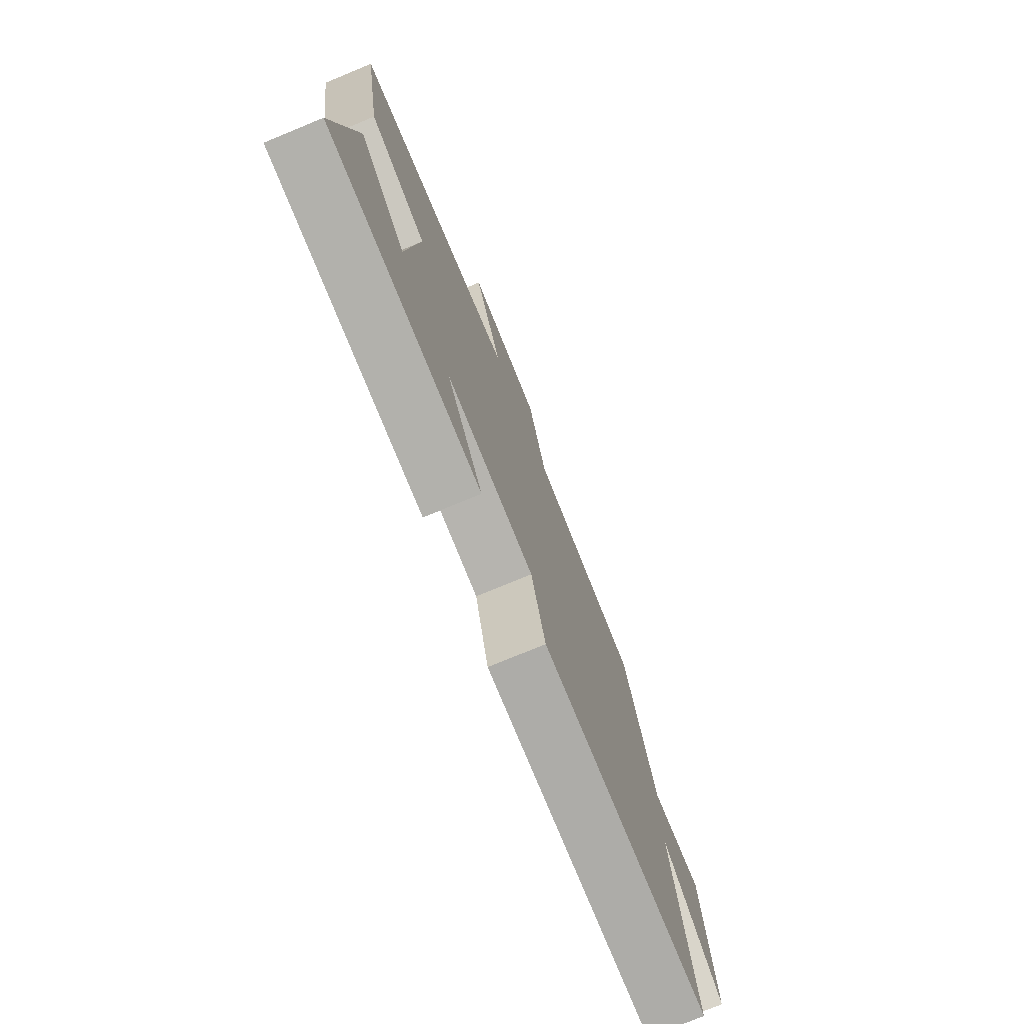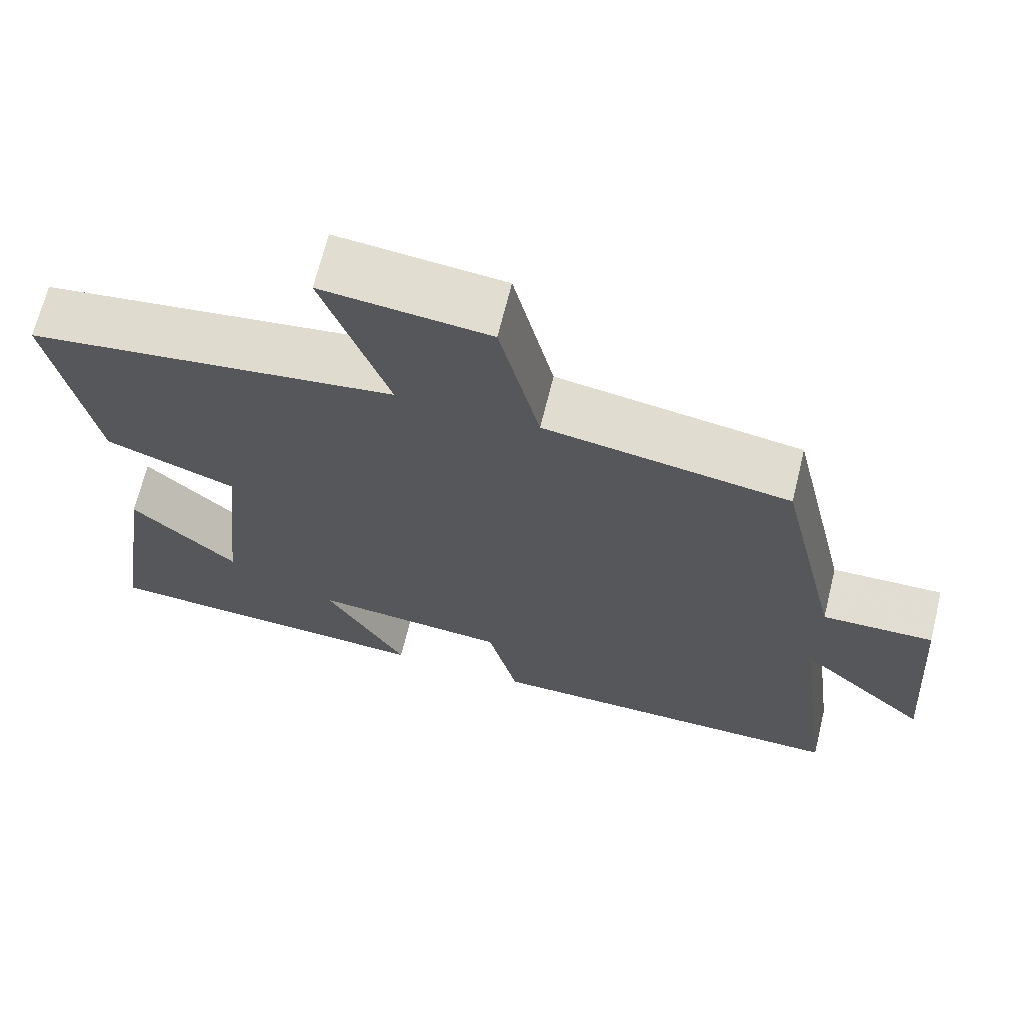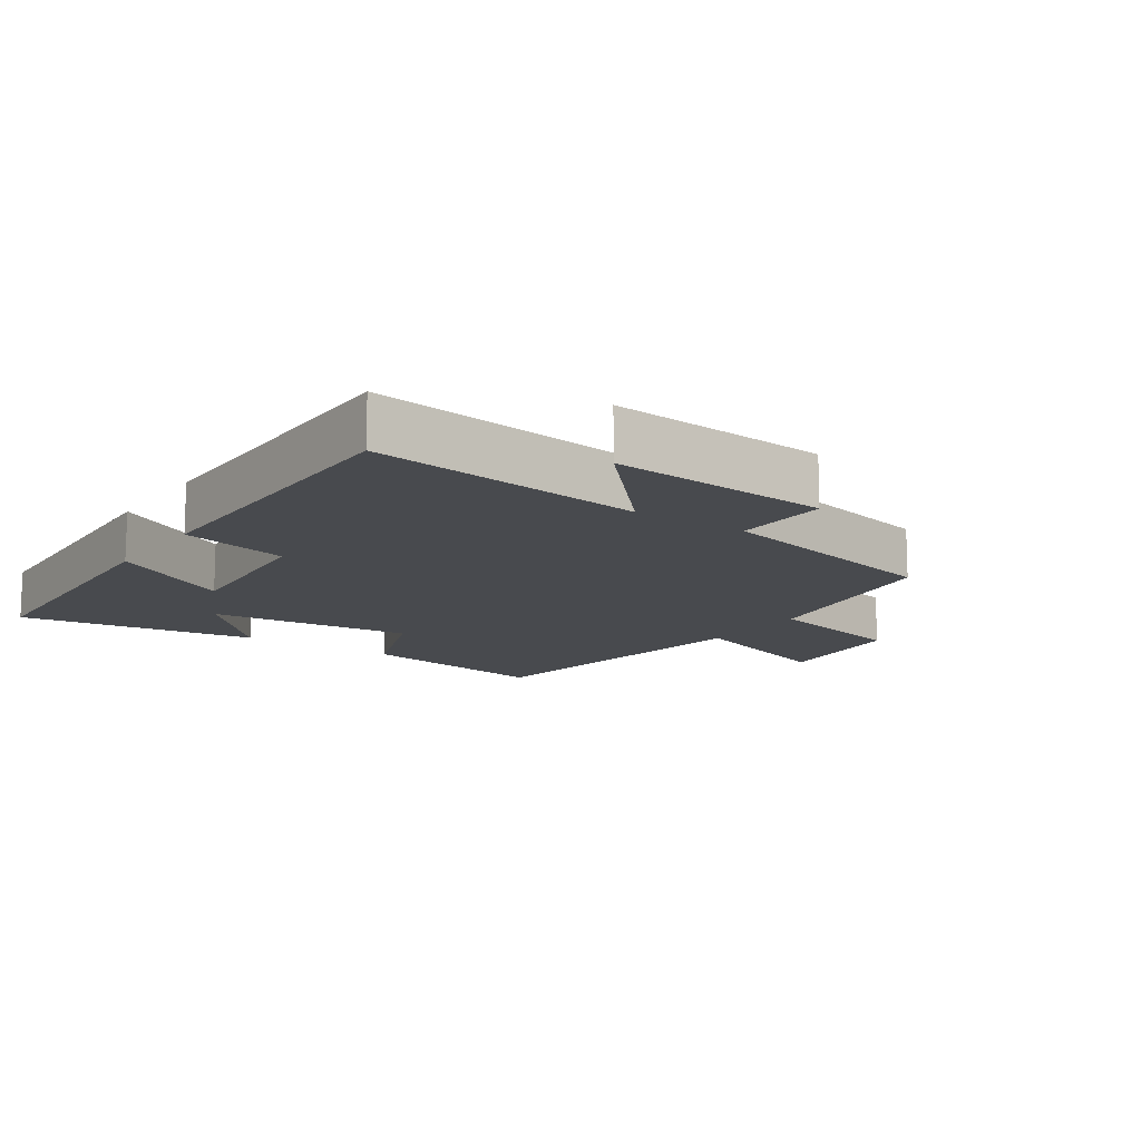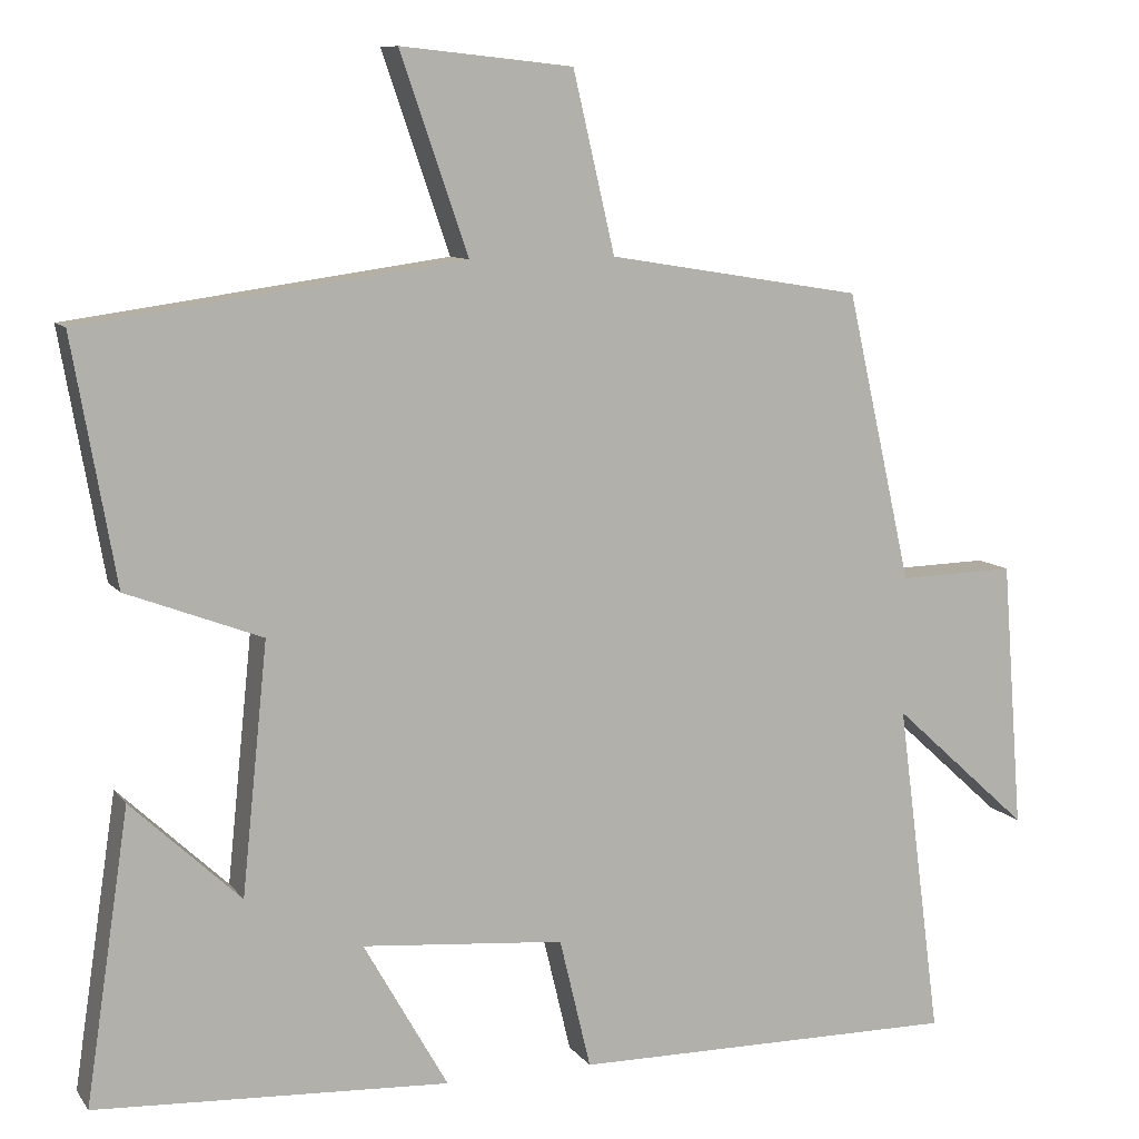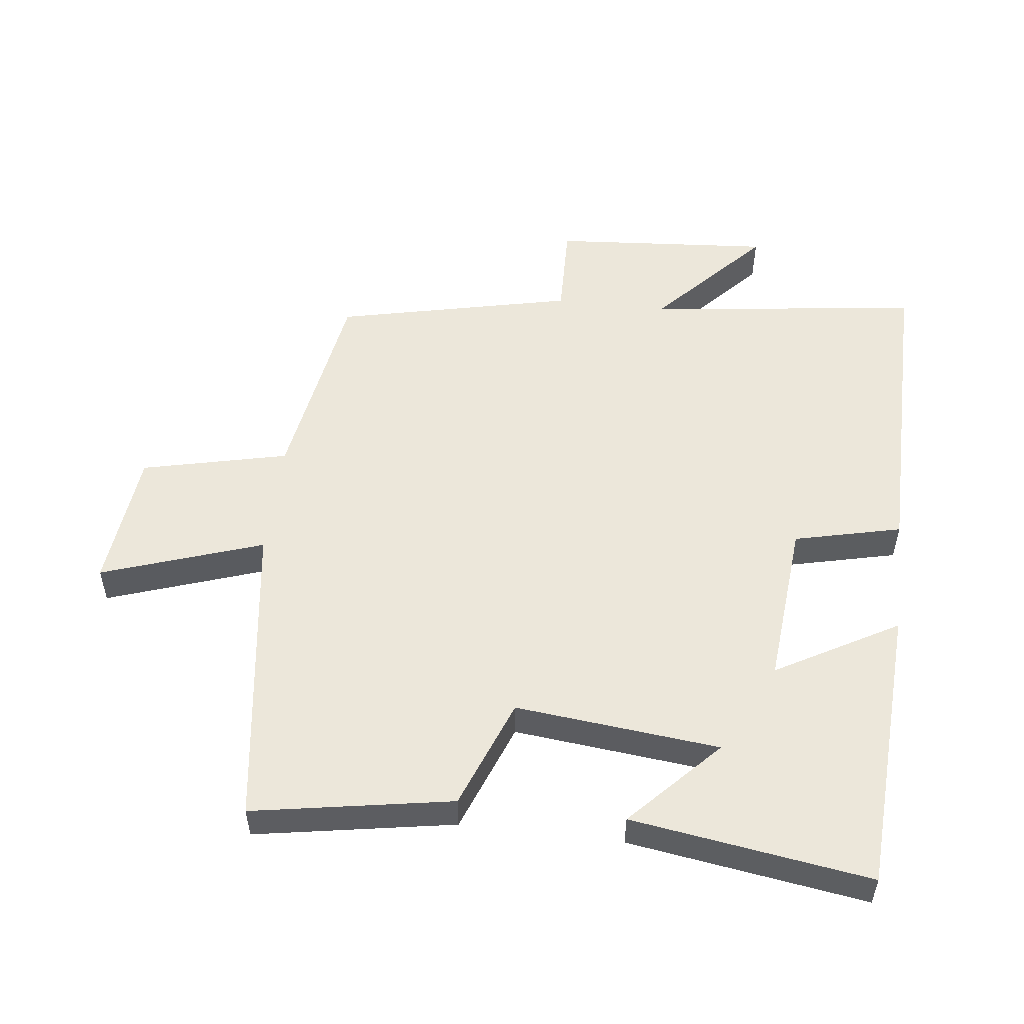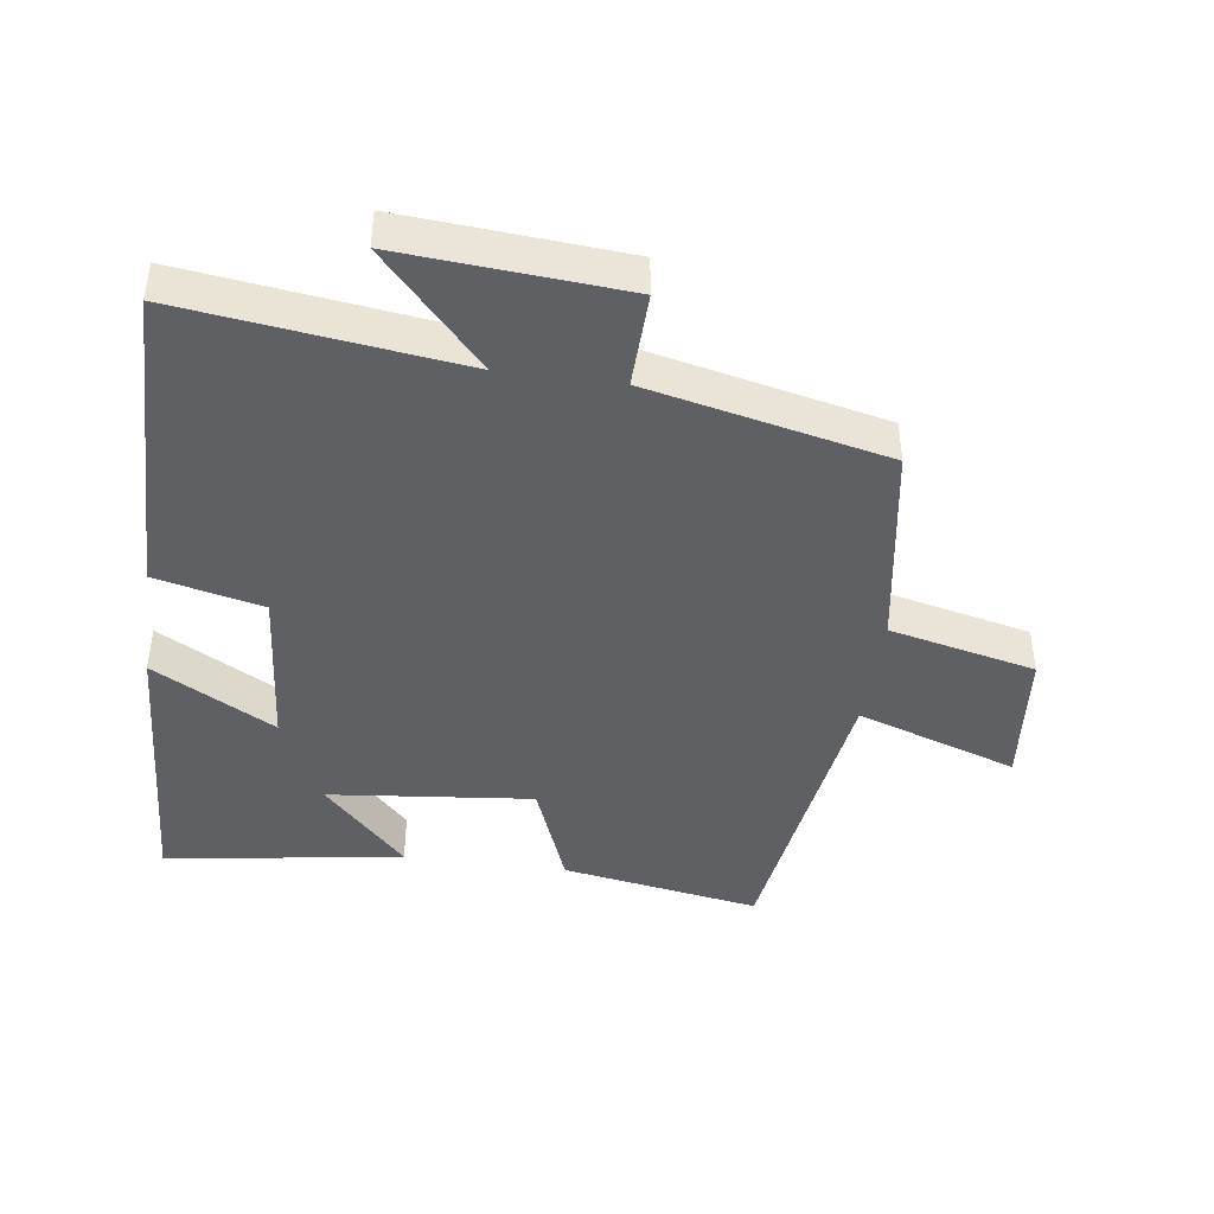
<metadata>
{"format":"obj","ext":"obj","renderer":"f3d","projection":"perspective","resolution":1024,"background":"white","views":[{"elev":-76.2,"azim":112.4,"up":"+Z"},{"elev":67.9,"azim":-166.2,"up":"+Z"},{"elev":-12.9,"azim":-124.6,"up":"+Y"},{"elev":9.4,"azim":159.1,"up":"+Z"},{"elev":52.8,"azim":96.9,"up":"+Y"},{"elev":-42.6,"azim":-97.8,"up":"+Y"}]}
</metadata>
<code>
v 0.554 0.07 -0.476
v 0.114 0.07 -0.5
v 0.219 0.07 -0.315
v -0.033 0.07 -0.337
v -0.072 0.07 -0.5
v -0.555 0.07 -0.504
v -0.5 0.07 -0.086
v -0.671 0.07 -0.242
v -0.645 0.07 0.092
v -0.5 0.07 0.088
v -0.418 0.07 0.449
v -0.102 0.07 0.5
v -0.05 0.07 0.722
v 0.164 0.07 0.744
v 0.08 0.07 0.5
v 0.553 0.07 0.434
v 0.5 0.07 0.132
v 0.332 0.07 0.068
v 0.364 0.07 -0.242
v 0.5 0.07 -0.114
v 0.554 0 -0.476
v 0.114 0 -0.5
v 0.219 0 -0.315
v -0.033 0 -0.337
v -0.072 0 -0.5
v -0.555 0 -0.504
v -0.5 0 -0.086
v -0.671 0 -0.242
v -0.645 0 0.092
v -0.5 0 0.088
v -0.418 0 0.449
v -0.102 0 0.5
v -0.05 0 0.722
v 0.164 0 0.744
v 0.08 0 0.5
v 0.553 0 0.434
v 0.5 0 0.132
v 0.332 0 0.068
v 0.364 0 -0.242
v 0.5 0 -0.114
f 19 20 1 2
f 15 16 17 18
f 15 18 19
f 12 13 14 15
f 12 15 19
f 11 12 19
f 10 11 19
f 7 8 9 10
f 7 10 19
f 4 5 6 7
f 3 4 7 19
f 2 3 19
f 22 21 40 39
f 38 37 36 35
f 39 38 35
f 35 34 33 32
f 39 35 32
f 39 32 31
f 39 31 30
f 30 29 28 27
f 39 30 27
f 27 26 25 24
f 39 27 24 23
f 39 23 22
f 1 21 22 2
f 2 22 23 3
f 3 23 24 4
f 4 24 25 5
f 5 25 26 6
f 6 26 27 7
f 7 27 28 8
f 8 28 29 9
f 9 29 30 10
f 10 30 31 11
f 11 31 32 12
f 12 32 33 13
f 13 33 34 14
f 14 34 35 15
f 15 35 36 16
f 16 36 37 17
f 17 37 38 18
f 18 38 39 19
f 19 39 40 20
f 20 40 21 1

</code>
